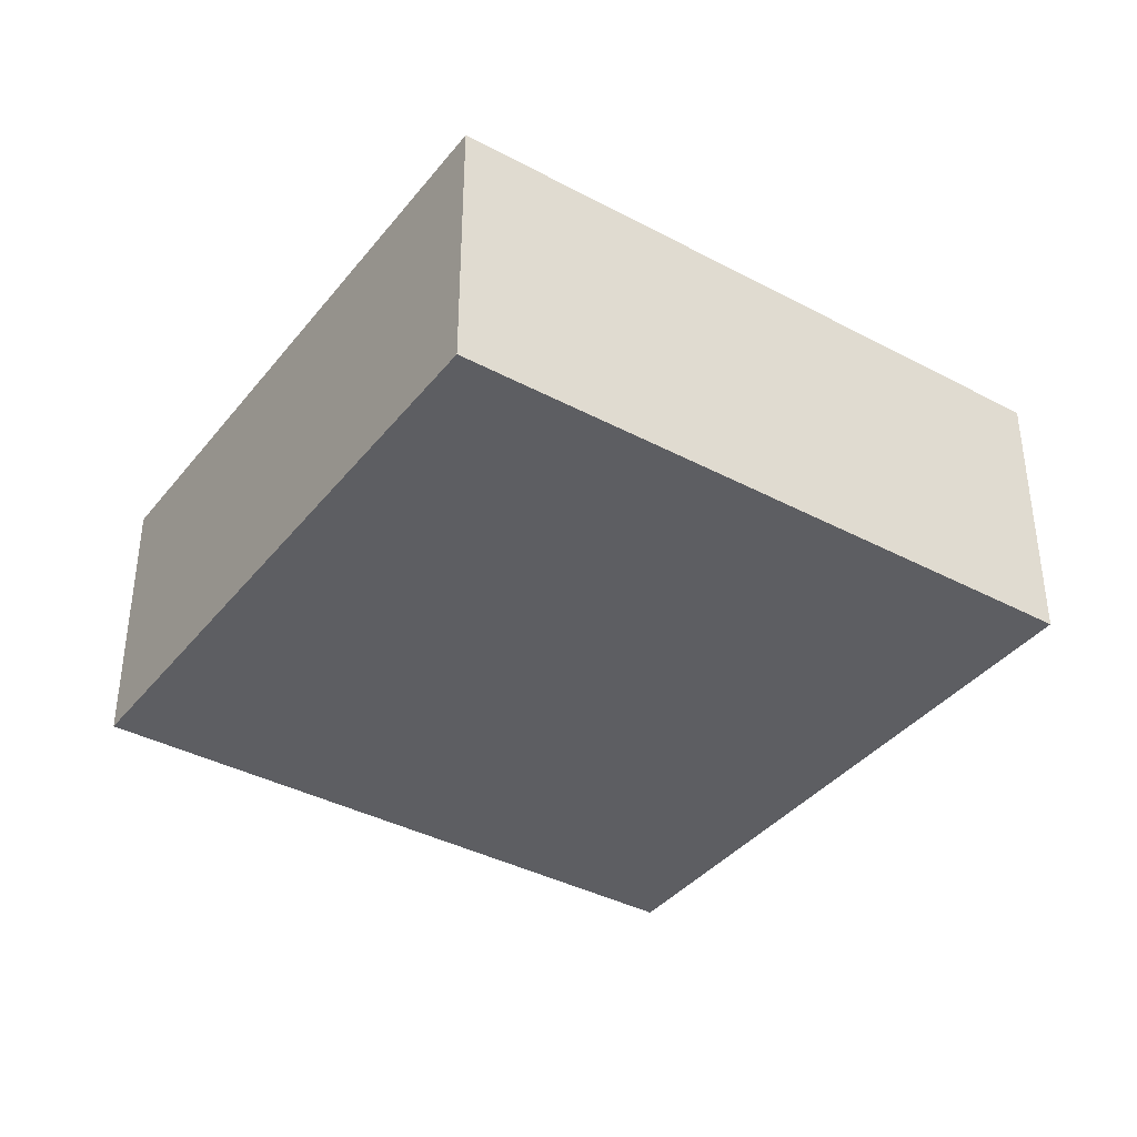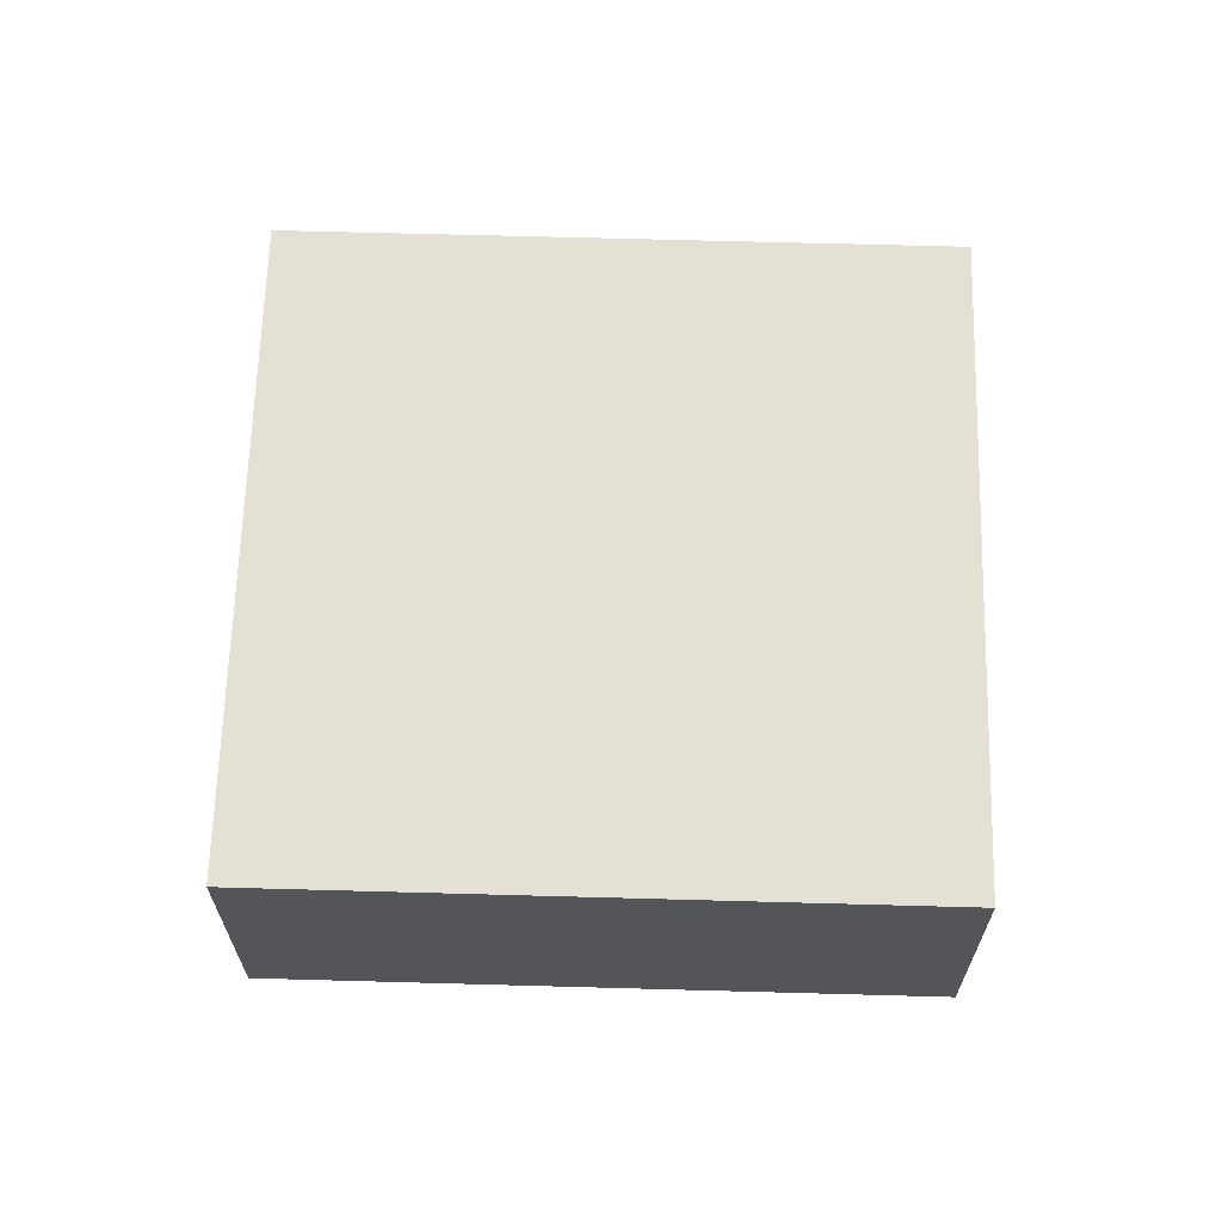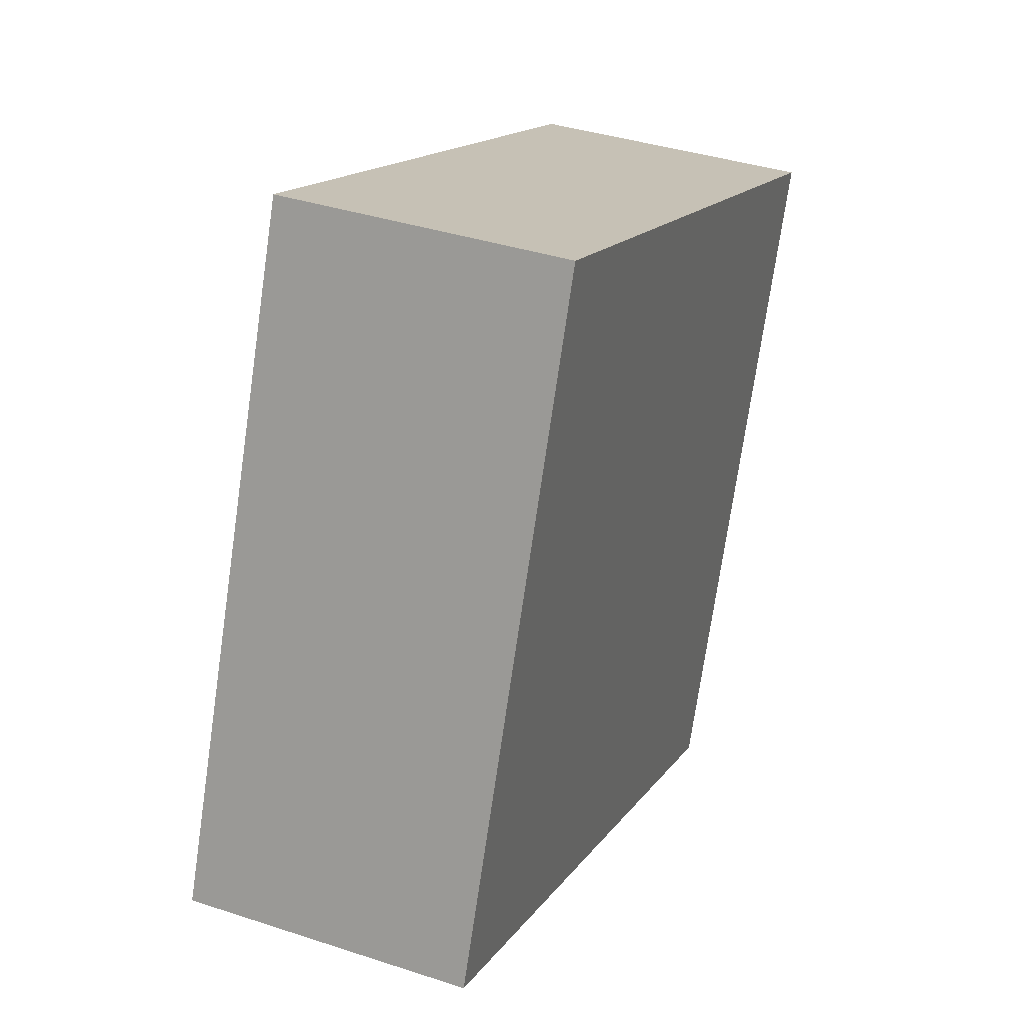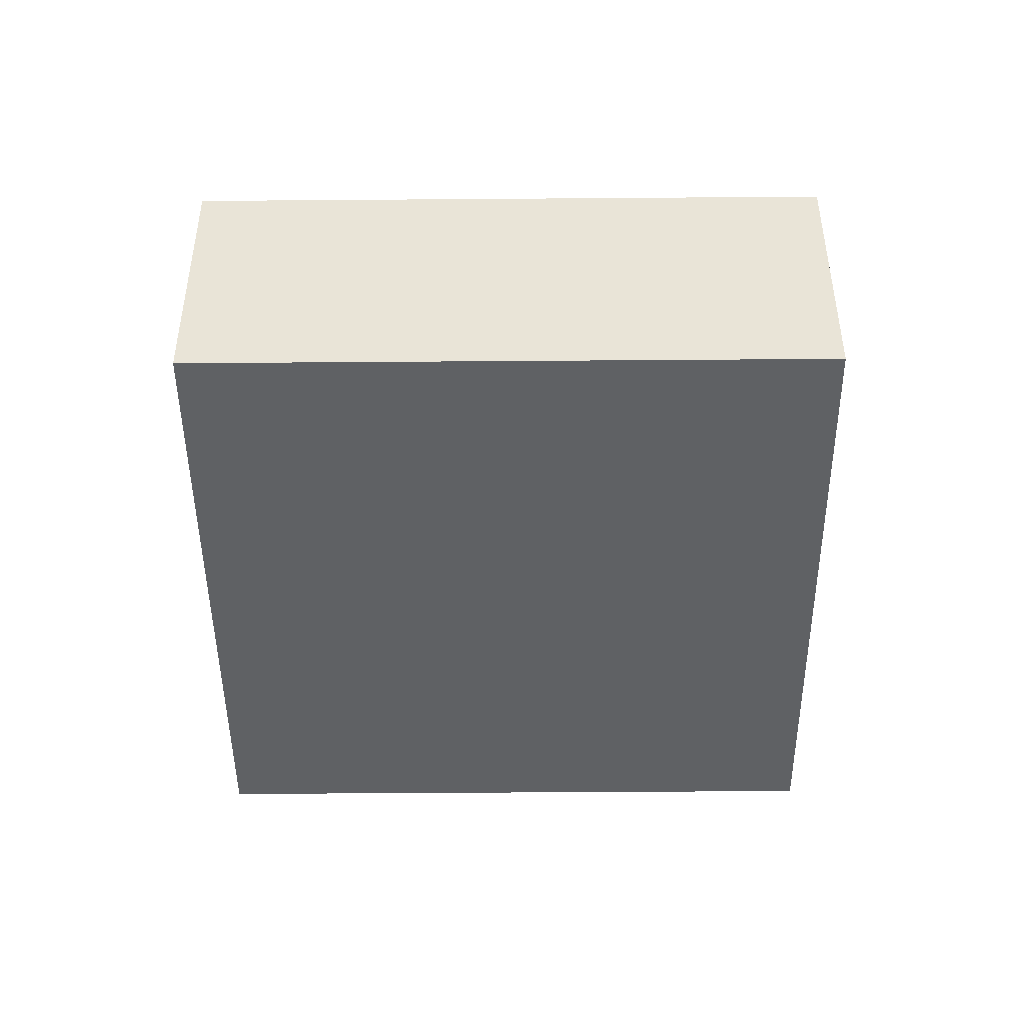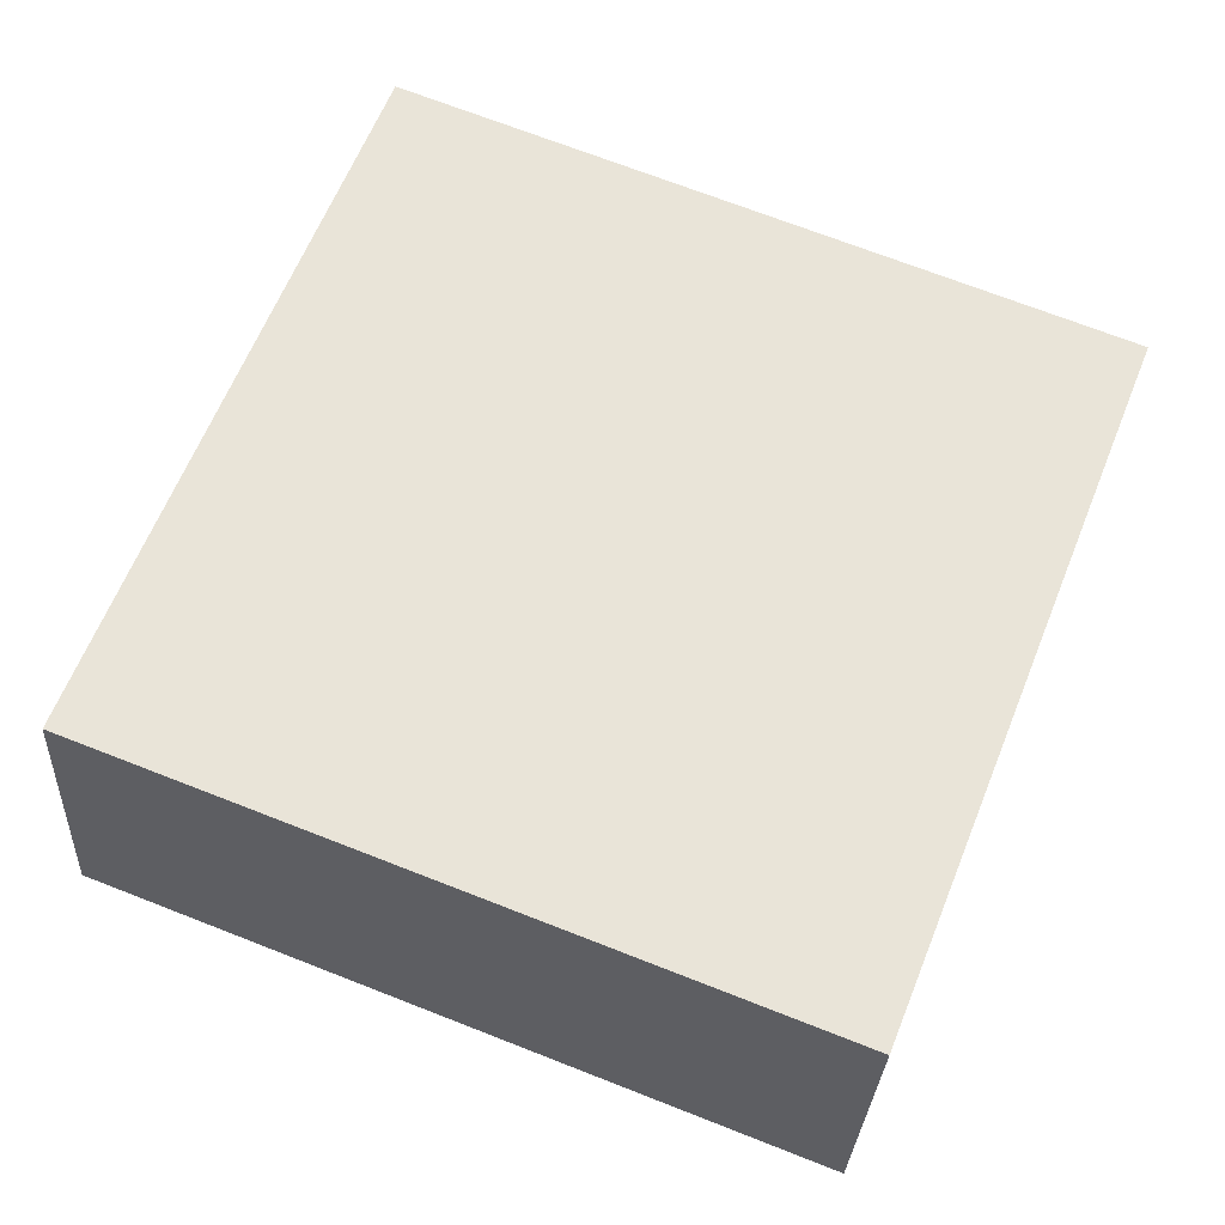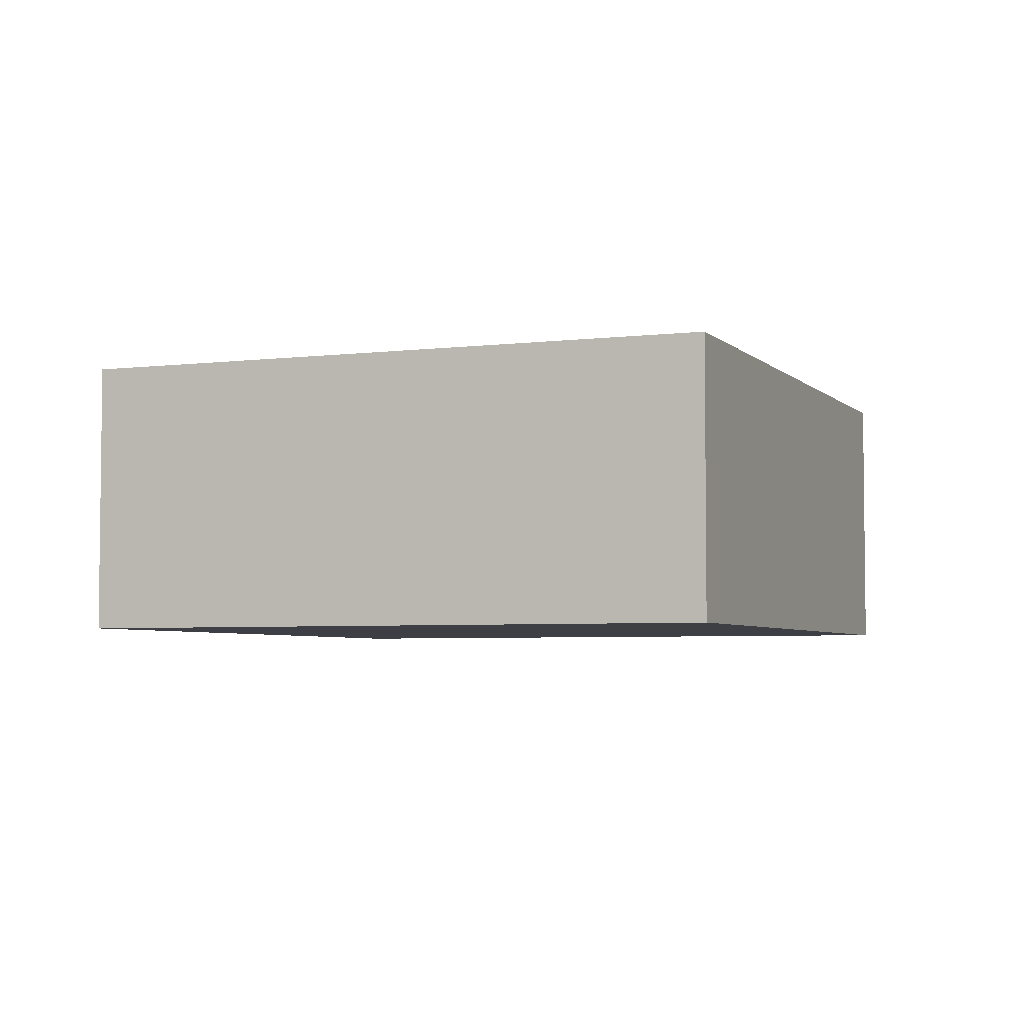
<metadata>
{"format":"obj","ext":"obj","renderer":"f3d","projection":"perspective","resolution":1024,"background":"white","views":[{"elev":-38.3,"azim":167.4,"up":"+Y"},{"elev":65.4,"azim":-157.0,"up":"+Y"},{"elev":37.4,"azim":-67.1,"up":"+Z"},{"elev":-46.3,"azim":-68.1,"up":"+Y"},{"elev":-28.6,"azim":-2.9,"up":"+Z"},{"elev":-4.4,"azim":133.4,"up":"+Y"}]}
</metadata>
<code>
v  0 2.84 1.739e-16
v  9.012 2.84 3.856
v  6.501 2.84 -2.549
v  2.51 2.84 6.404
v  9.012 -2.361e-16 3.856
v  6.501 1.561e-16 -2.549
v  0 0 0
v  2.51 -3.921e-16 6.404
g defaultobject
f 1 2 3
f 2 1 4
f 5 3 2
f 3 5 6
f 6 1 3
f 1 6 7
f 7 4 1
f 4 7 8
f 8 2 4
f 2 8 5
f 8 6 5
f 6 8 7

</code>
